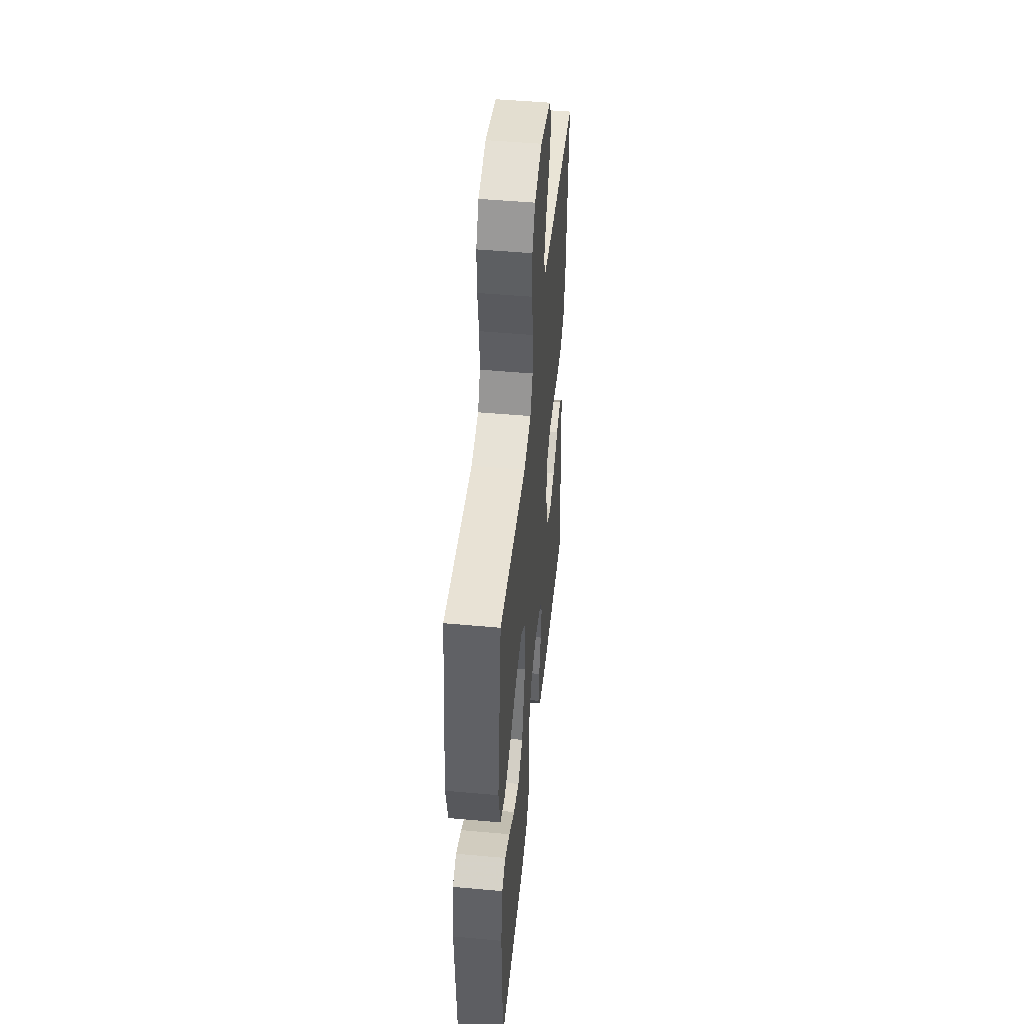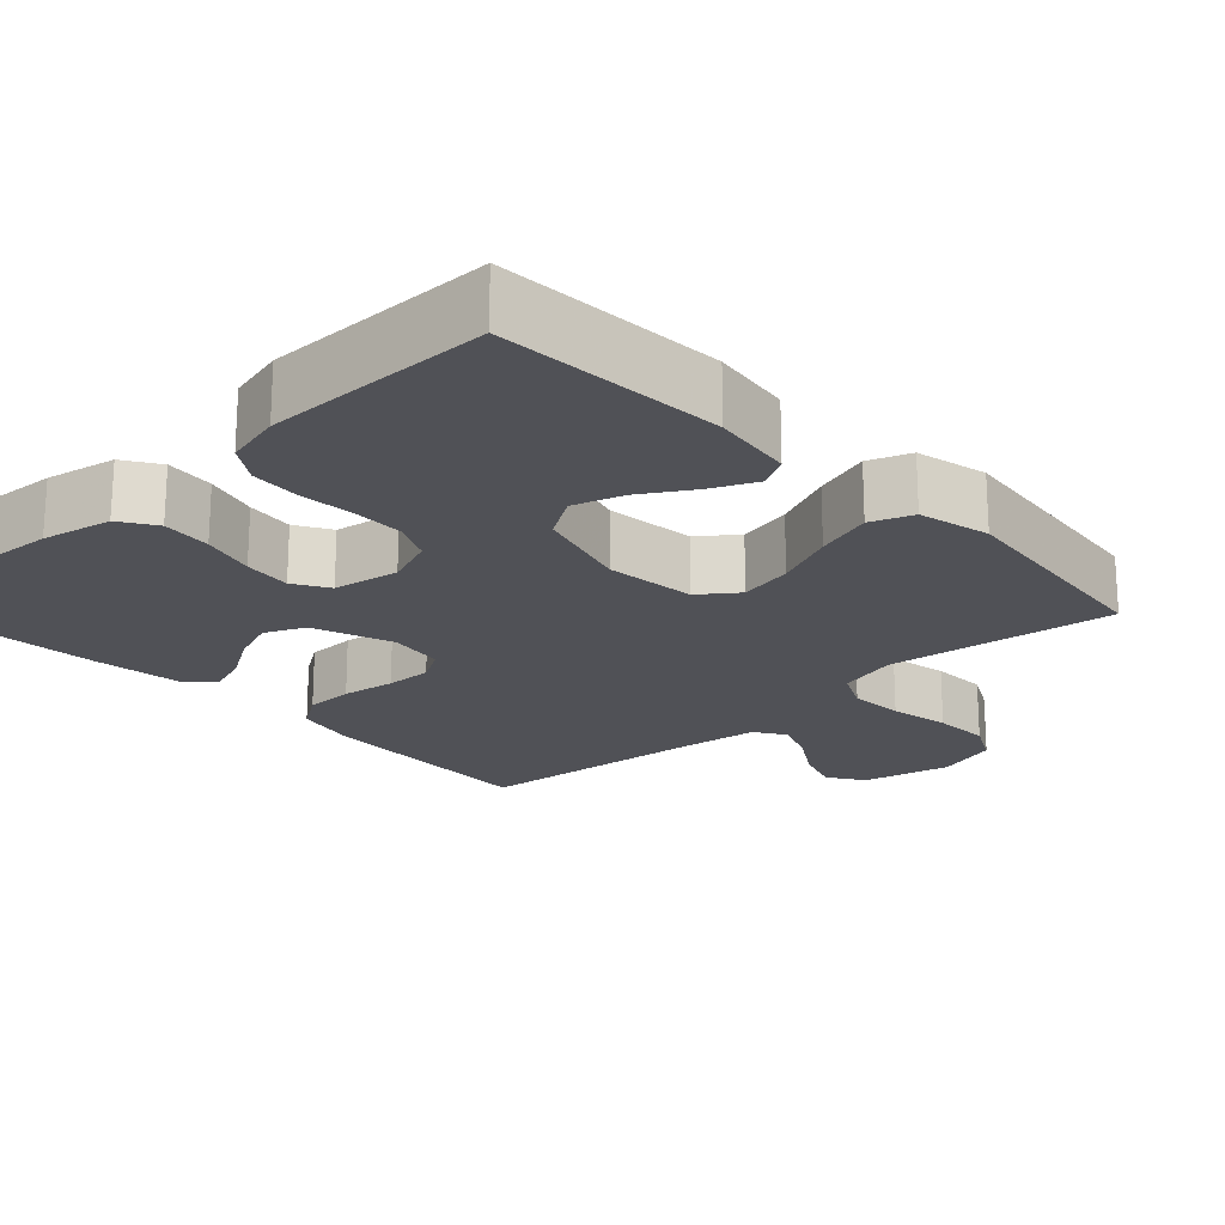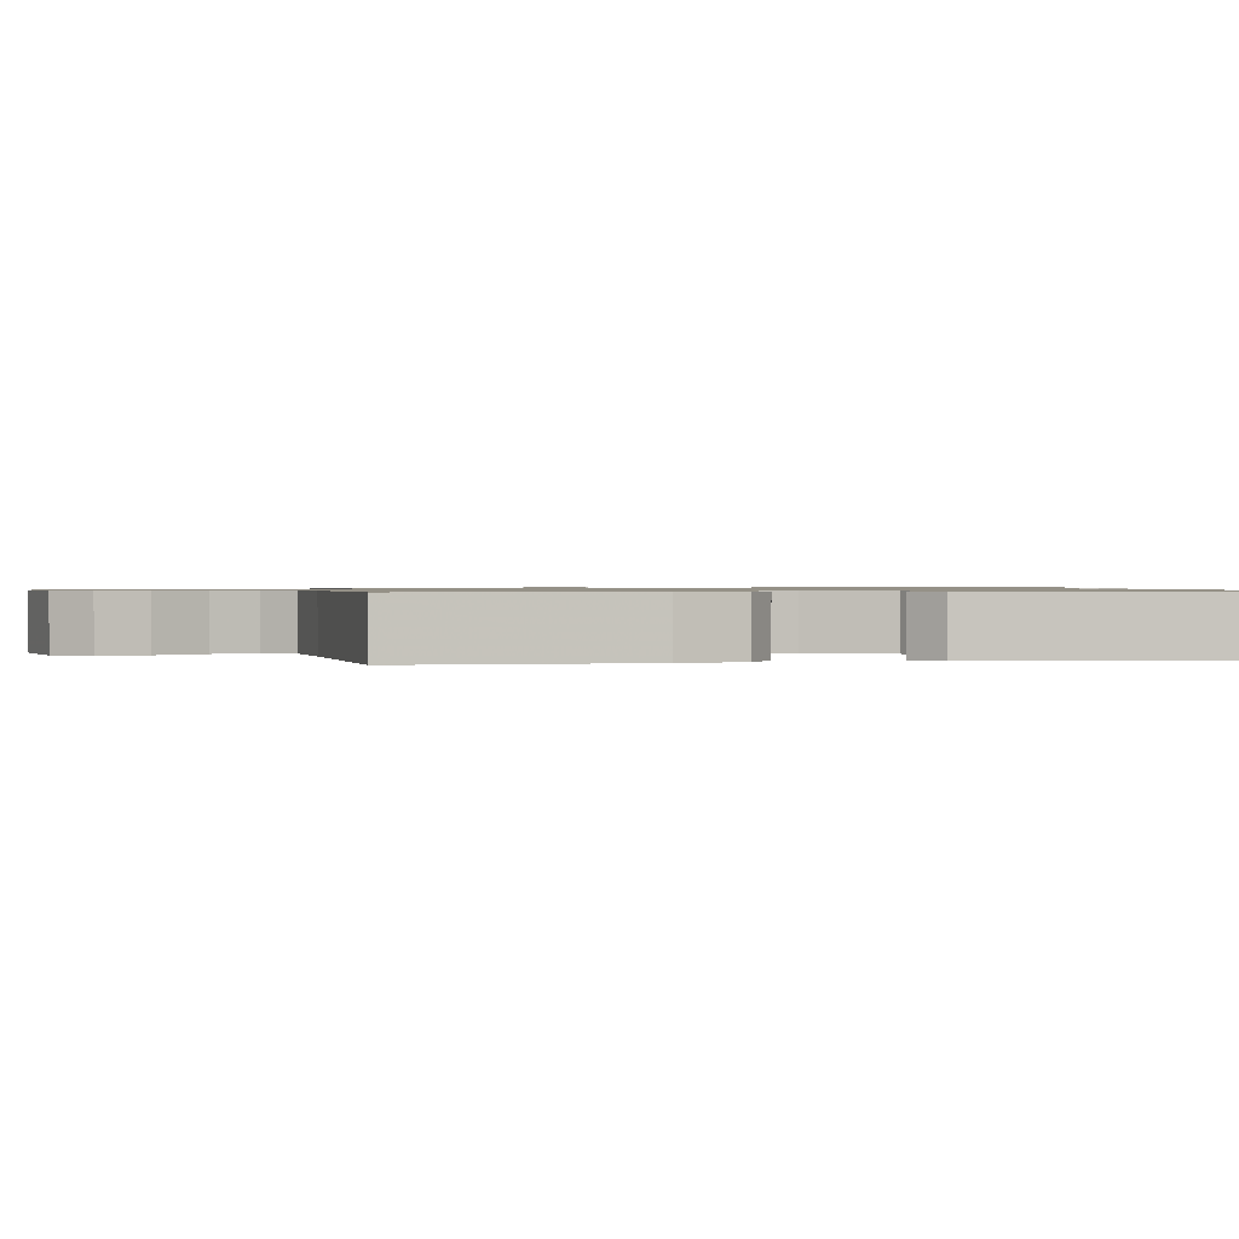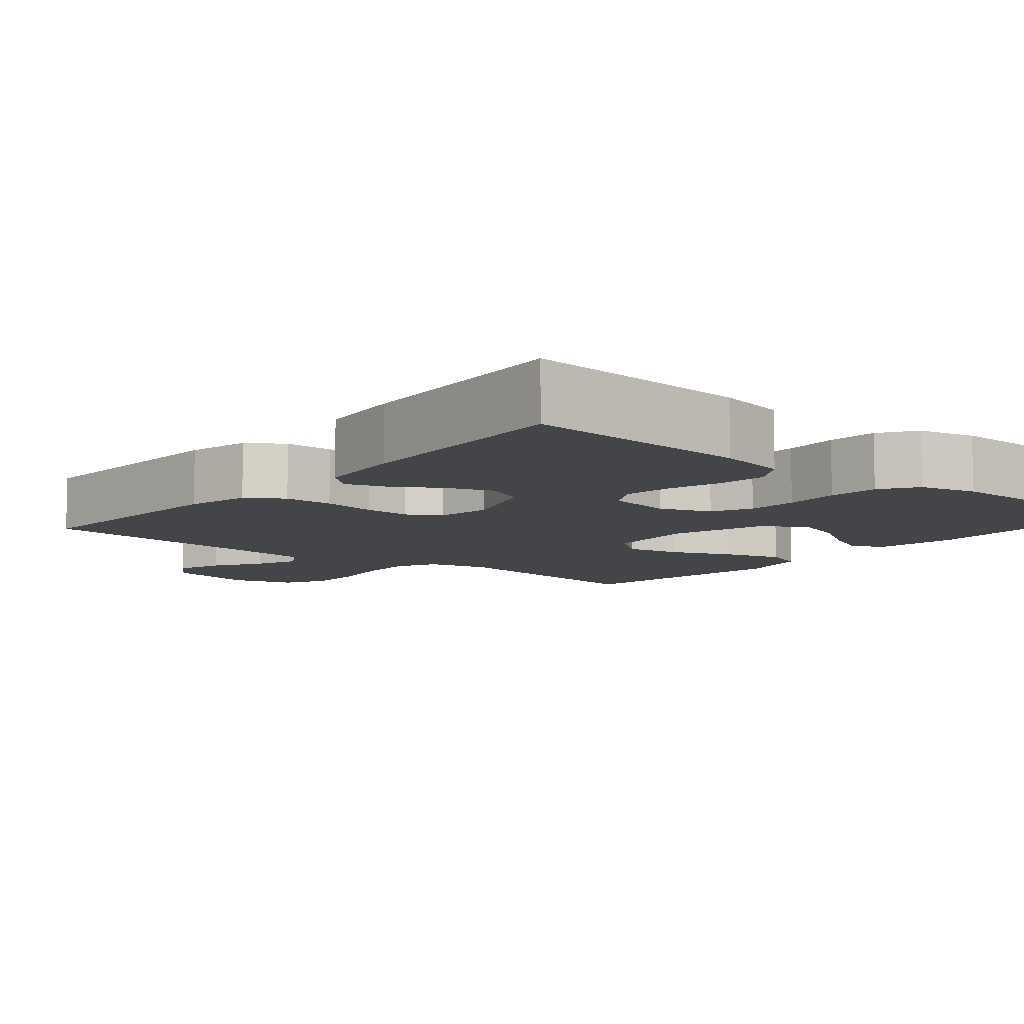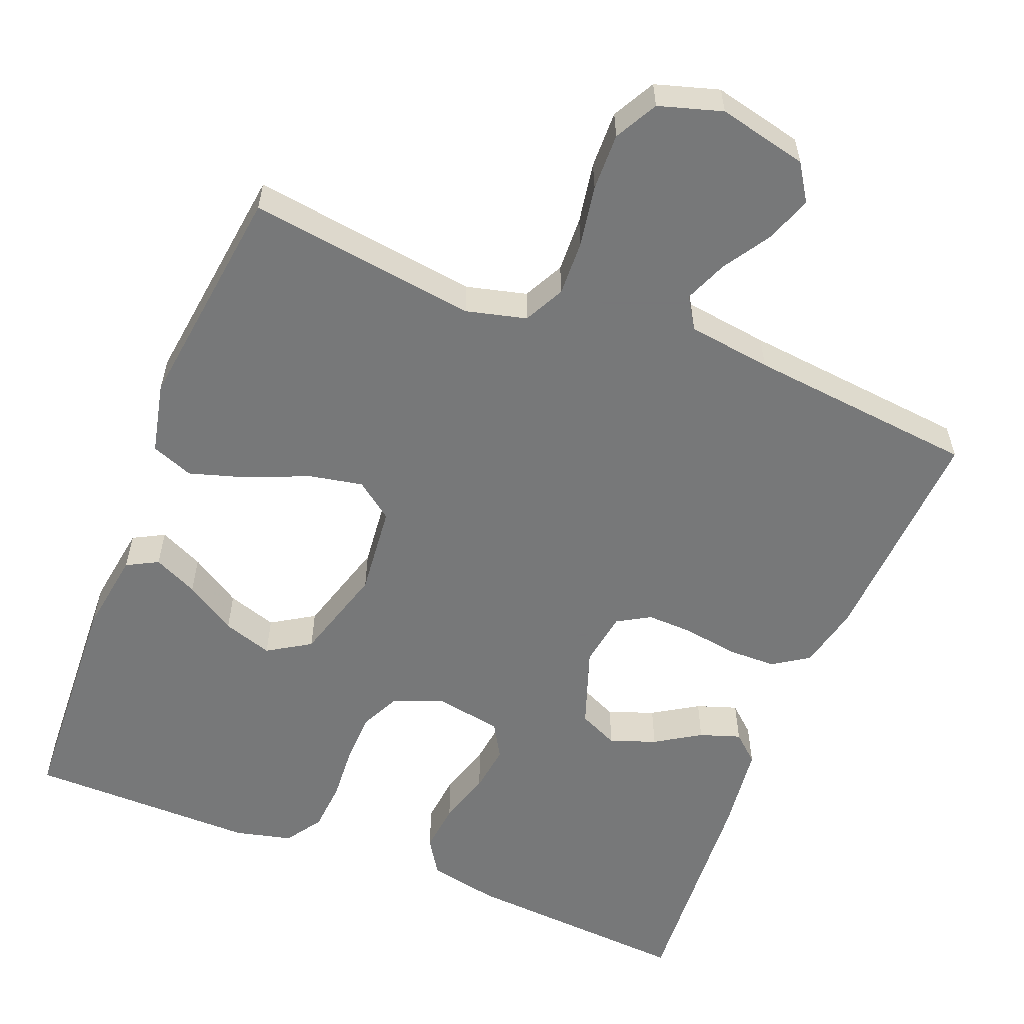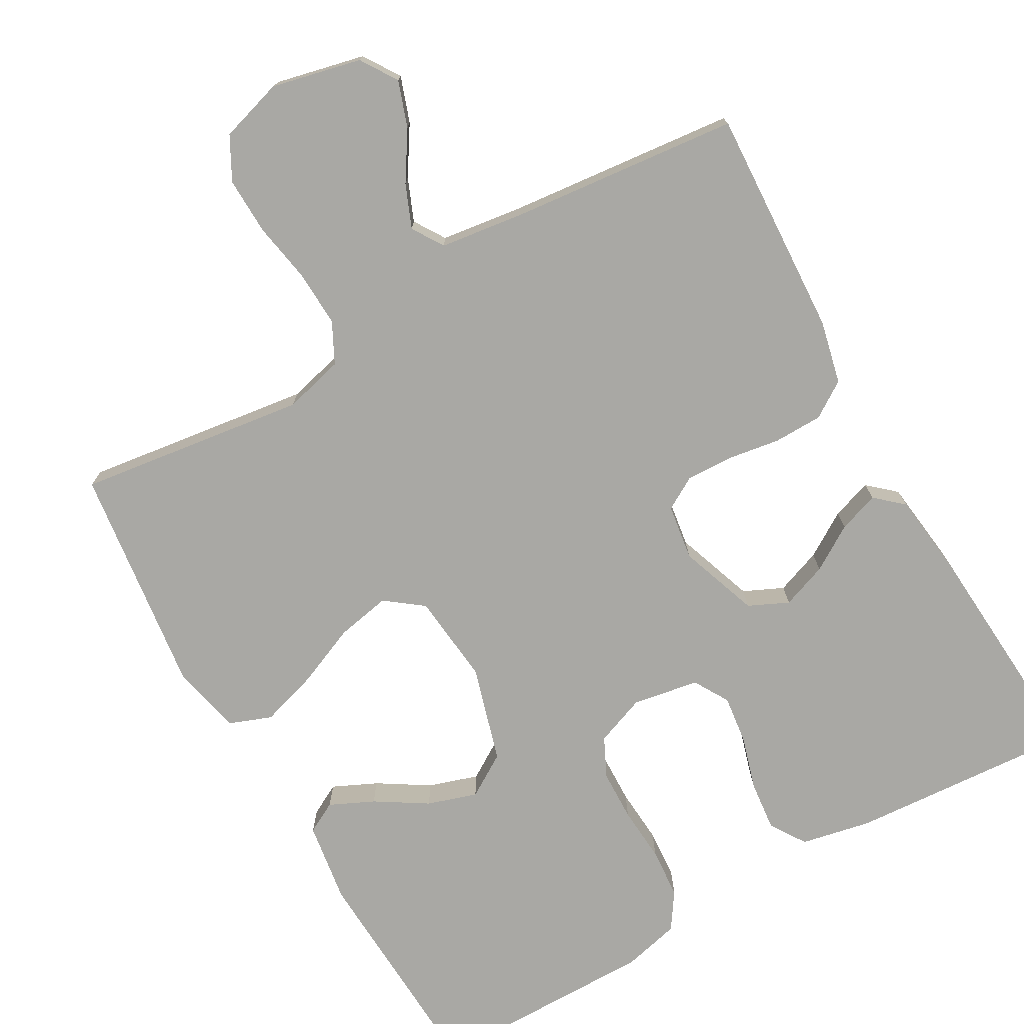
<metadata>
{"format":"obj","ext":"obj","renderer":"f3d","projection":"perspective","resolution":1024,"background":"white","views":[{"elev":48.3,"azim":-84.2,"up":"+Z"},{"elev":-20.3,"azim":-136.6,"up":"+Y"},{"elev":0.9,"azim":80.6,"up":"+Y"},{"elev":-8.6,"azim":140.2,"up":"+Y"},{"elev":-57.3,"azim":-21.7,"up":"+Y"},{"elev":-74.9,"azim":29.7,"up":"+Y"}]}
</metadata>
<code>
v 0.5 0.07 0.5
v 0.484 0.07 0.2
v 0.465 0.07 0.117
v 0.418 0.07 0.086
v 0.354 0.07 0.085
v 0.284 0.07 0.096
v 0.223 0.07 0.098
v 0.18 0.07 0.073
v 0.169 0.07 0
v 0.206 0.07 -0.105
v 0.258 0.07 -0.129
v 0.318 0.07 -0.107
v 0.377 0.07 -0.07
v 0.43 0.07 -0.052
v 0.466 0.07 -0.084
v 0.48 0.07 -0.2
v 0.5 0.07 -0.5
v 0.2 0.07 -0.479
v 0.108 0.07 -0.46
v 0.078 0.07 -0.413
v 0.085 0.07 -0.348
v 0.106 0.07 -0.277
v 0.114 0.07 -0.214
v 0.087 0.07 -0.168
v 0 0.07 -0.153
v -0.066 0.07 -0.178
v -0.091 0.07 -0.23
v -0.093 0.07 -0.297
v -0.088 0.07 -0.37
v -0.093 0.07 -0.436
v -0.125 0.07 -0.484
v -0.2 0.07 -0.502
v -0.5 0.07 -0.5
v -0.515 0.07 -0.2
v -0.499 0.07 -0.093
v -0.458 0.07 -0.071
v -0.4 0.07 -0.098
v -0.333 0.07 -0.14
v -0.268 0.07 -0.161
v -0.212 0.07 -0.126
v -0.175 0.07 0
v -0.187 0.07 0.119
v -0.236 0.07 0.156
v -0.307 0.07 0.142
v -0.387 0.07 0.108
v -0.462 0.07 0.085
v -0.517 0.07 0.106
v -0.538 0.07 0.2
v -0.5 0.07 0.5
v -0.2 0.07 0.459
v -0.121 0.07 0.479
v -0.094 0.07 0.532
v -0.097 0.07 0.605
v -0.111 0.07 0.685
v -0.113 0.07 0.76
v -0.083 0.07 0.816
v 0 0.07 0.841
v 0.117 0.07 0.814
v 0.148 0.07 0.766
v 0.127 0.07 0.706
v 0.087 0.07 0.643
v 0.064 0.07 0.587
v 0.09 0.07 0.546
v 0.2 0.07 0.531
v 0.5 0 0.5
v 0.484 0 0.2
v 0.465 0 0.117
v 0.418 0 0.086
v 0.354 0 0.085
v 0.284 0 0.096
v 0.223 0 0.098
v 0.18 0 0.073
v 0.169 0 0
v 0.206 0 -0.105
v 0.258 0 -0.129
v 0.318 0 -0.107
v 0.377 0 -0.07
v 0.43 0 -0.052
v 0.466 0 -0.084
v 0.48 0 -0.2
v 0.5 0 -0.5
v 0.2 0 -0.479
v 0.108 0 -0.46
v 0.078 0 -0.413
v 0.085 0 -0.348
v 0.106 0 -0.277
v 0.114 0 -0.214
v 0.087 0 -0.168
v 0 0 -0.153
v -0.066 0 -0.178
v -0.091 0 -0.23
v -0.093 0 -0.297
v -0.088 0 -0.37
v -0.093 0 -0.436
v -0.125 0 -0.484
v -0.2 0 -0.502
v -0.5 0 -0.5
v -0.515 0 -0.2
v -0.499 0 -0.093
v -0.458 0 -0.071
v -0.4 0 -0.098
v -0.333 0 -0.14
v -0.268 0 -0.161
v -0.212 0 -0.126
v -0.175 0 0
v -0.187 0 0.119
v -0.236 0 0.156
v -0.307 0 0.142
v -0.387 0 0.108
v -0.462 0 0.085
v -0.517 0 0.106
v -0.538 0 0.2
v -0.5 0 0.5
v -0.2 0 0.459
v -0.121 0 0.479
v -0.094 0 0.532
v -0.097 0 0.605
v -0.111 0 0.685
v -0.113 0 0.76
v -0.083 0 0.816
v 0 0 0.841
v 0.117 0 0.814
v 0.148 0 0.766
v 0.127 0 0.706
v 0.087 0 0.643
v 0.064 0 0.587
v 0.09 0 0.546
v 0.2 0 0.531
f 58 59 60 61
f 58 61 62
f 57 58 62
f 56 57 62
f 53 54 55 56
f 52 53 56 62
f 51 52 62 63
f 47 48 49 50
f 47 50 51
f 44 45 46 47
f 43 44 47 51
f 42 43 51 63
f 35 36 37 38
f 35 38 39
f 34 35 39
f 33 34 39
f 32 33 39 40
f 28 29 30 31
f 27 28 31 32
f 19 20 21 22
f 19 22 23
f 18 19 23
f 17 18 23
f 16 17 23 24
f 12 13 14 15
f 11 12 15 16
f 3 4 5 6
f 3 6 7
f 64 1 2 3
f 64 3 7
f 41 42 63 64
f 41 64 7 8
f 27 32 40 41
f 26 27 41
f 25 26 41 8
f 11 16 24 25
f 10 11 25
f 9 10 25
f 8 9 25
f 125 124 123 122
f 126 125 122
f 126 122 121
f 126 121 120
f 120 119 118 117
f 126 120 117 116
f 127 126 116 115
f 114 113 112 111
f 115 114 111
f 111 110 109 108
f 115 111 108 107
f 127 115 107 106
f 102 101 100 99
f 103 102 99
f 103 99 98
f 103 98 97
f 104 103 97 96
f 95 94 93 92
f 96 95 92 91
f 86 85 84 83
f 87 86 83
f 87 83 82
f 87 82 81
f 88 87 81 80
f 79 78 77 76
f 80 79 76 75
f 70 69 68 67
f 71 70 67
f 67 66 65 128
f 71 67 128
f 128 127 106 105
f 72 71 128 105
f 105 104 96 91
f 105 91 90
f 72 105 90 89
f 89 88 80 75
f 89 75 74
f 89 74 73
f 89 73 72
f 1 65 66 2
f 2 66 67 3
f 3 67 68 4
f 4 68 69 5
f 5 69 70 6
f 6 70 71 7
f 7 71 72 8
f 8 72 73 9
f 9 73 74 10
f 10 74 75 11
f 11 75 76 12
f 12 76 77 13
f 13 77 78 14
f 14 78 79 15
f 15 79 80 16
f 16 80 81 17
f 17 81 82 18
f 18 82 83 19
f 19 83 84 20
f 20 84 85 21
f 21 85 86 22
f 22 86 87 23
f 23 87 88 24
f 24 88 89 25
f 25 89 90 26
f 26 90 91 27
f 27 91 92 28
f 28 92 93 29
f 29 93 94 30
f 30 94 95 31
f 31 95 96 32
f 32 96 97 33
f 33 97 98 34
f 34 98 99 35
f 35 99 100 36
f 36 100 101 37
f 37 101 102 38
f 38 102 103 39
f 39 103 104 40
f 40 104 105 41
f 41 105 106 42
f 42 106 107 43
f 43 107 108 44
f 44 108 109 45
f 45 109 110 46
f 46 110 111 47
f 47 111 112 48
f 48 112 113 49
f 49 113 114 50
f 50 114 115 51
f 51 115 116 52
f 52 116 117 53
f 53 117 118 54
f 54 118 119 55
f 55 119 120 56
f 56 120 121 57
f 57 121 122 58
f 58 122 123 59
f 59 123 124 60
f 60 124 125 61
f 61 125 126 62
f 62 126 127 63
f 63 127 128 64
f 64 128 65 1

</code>
